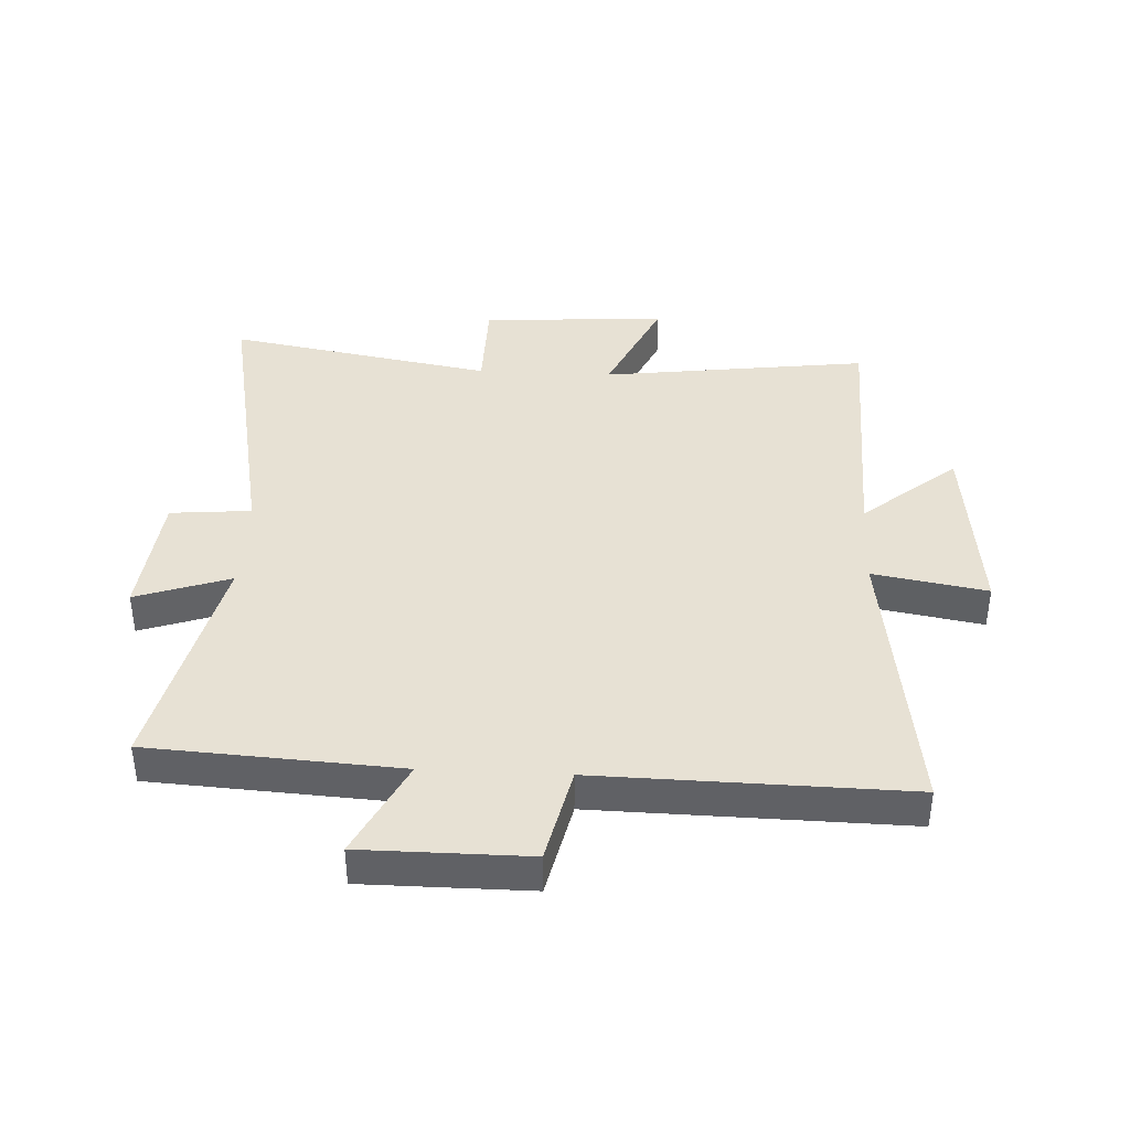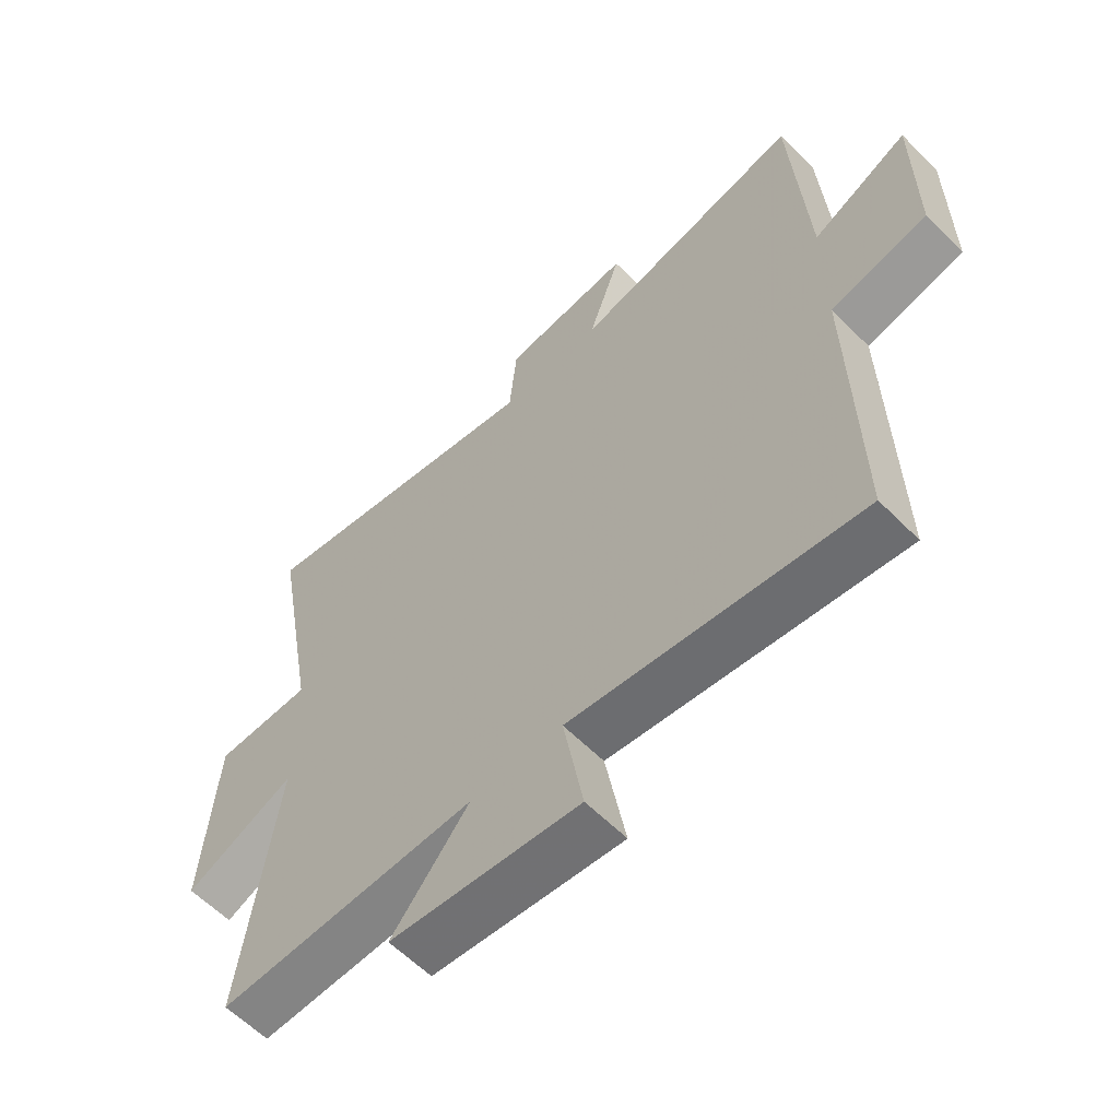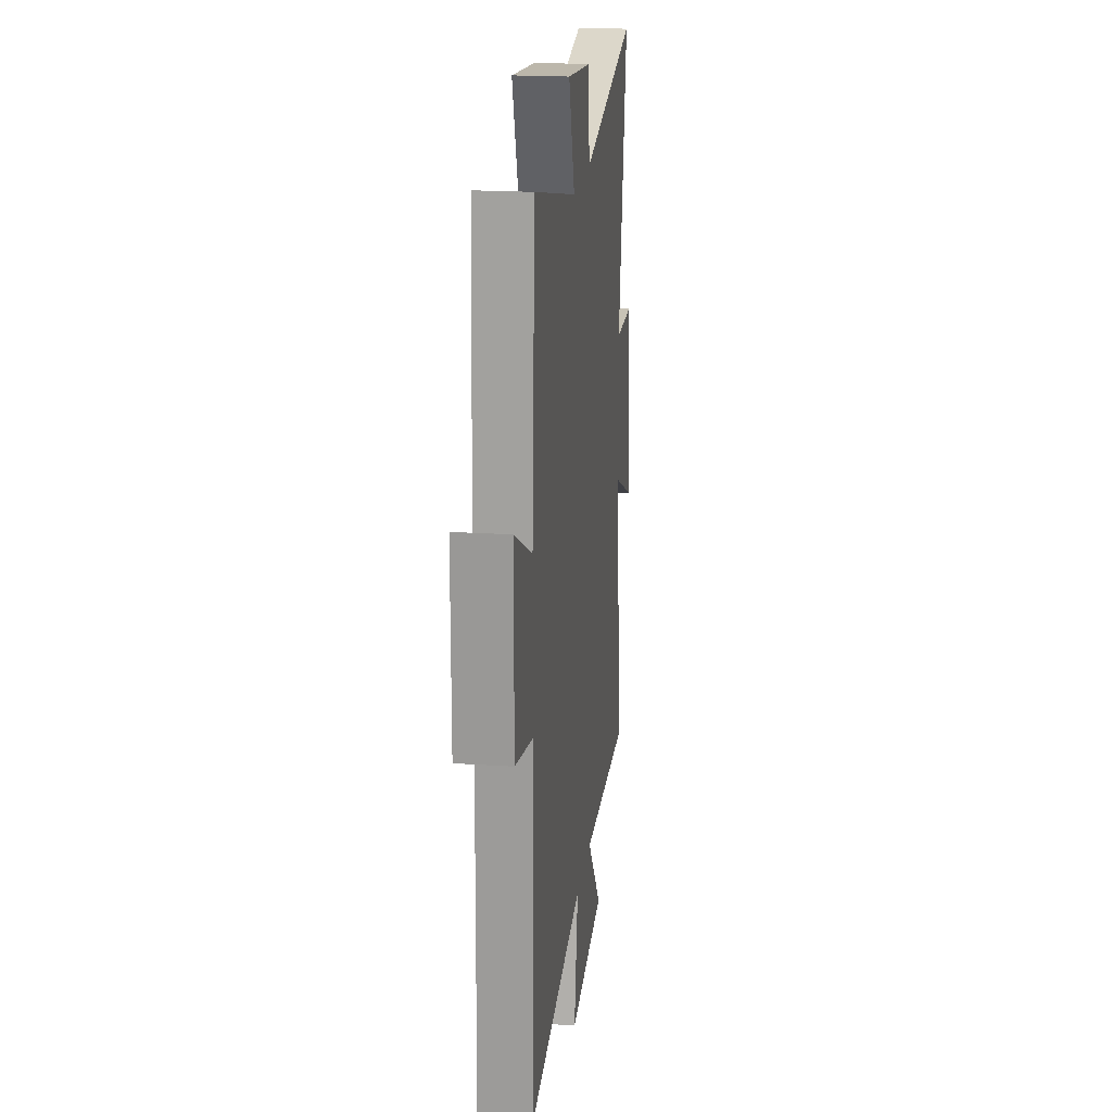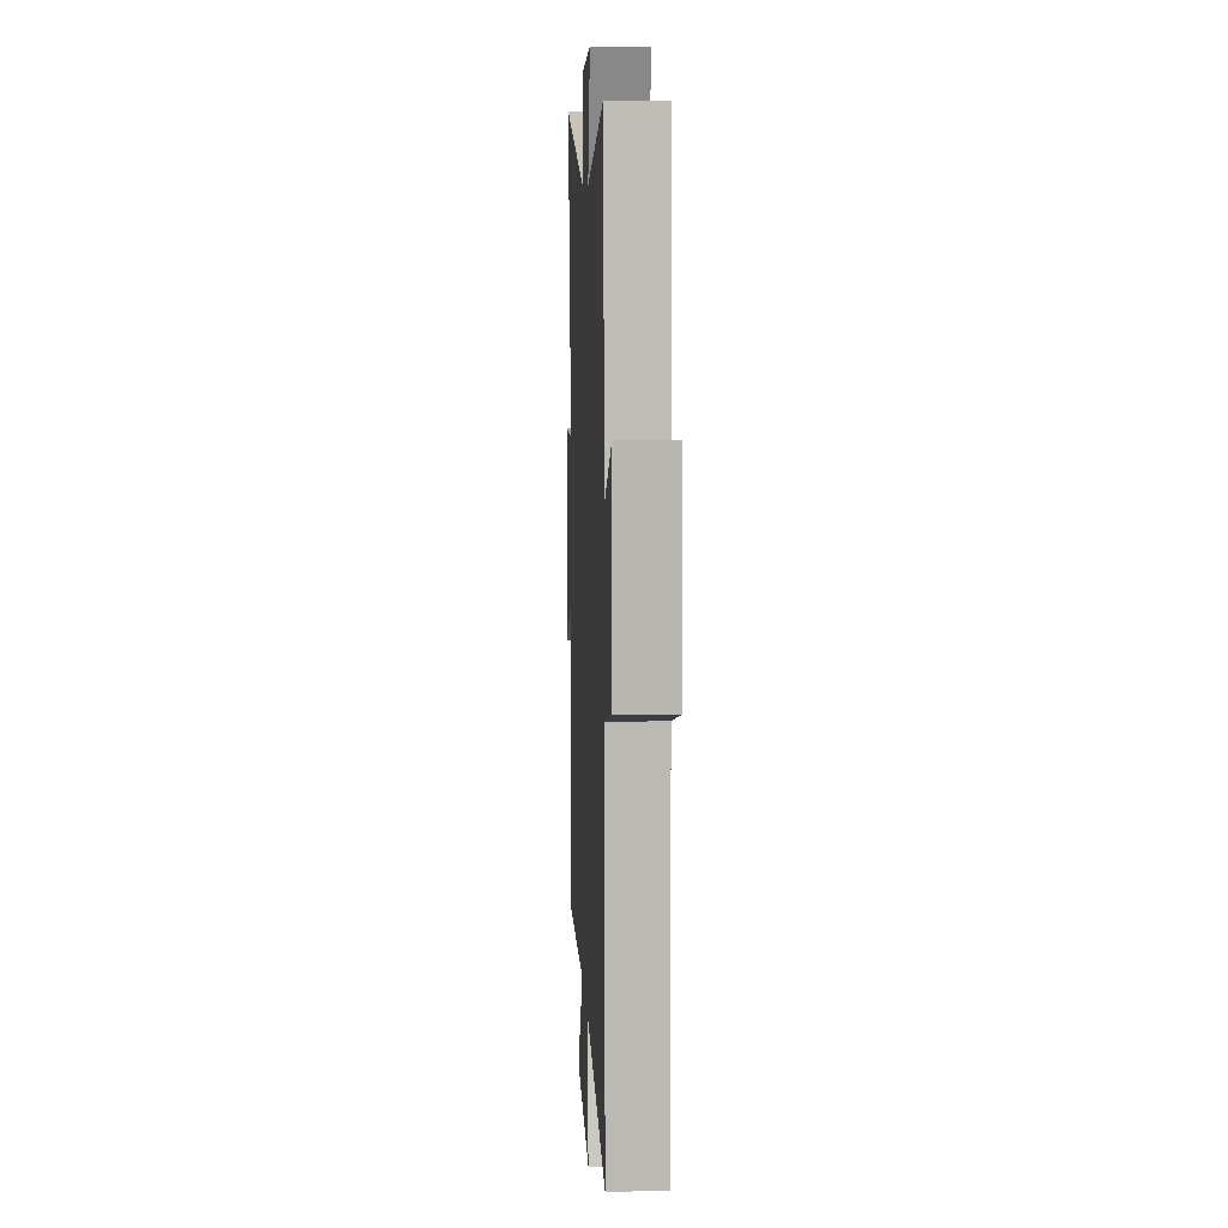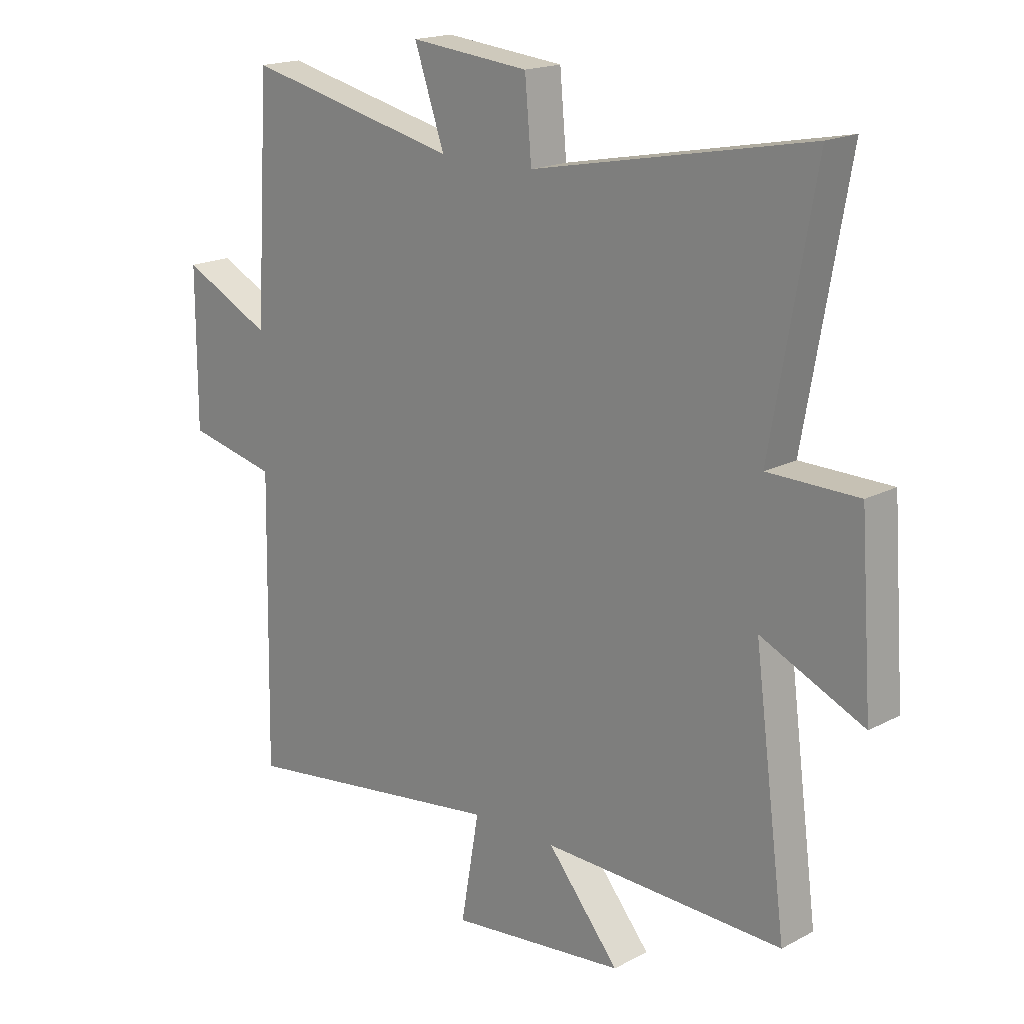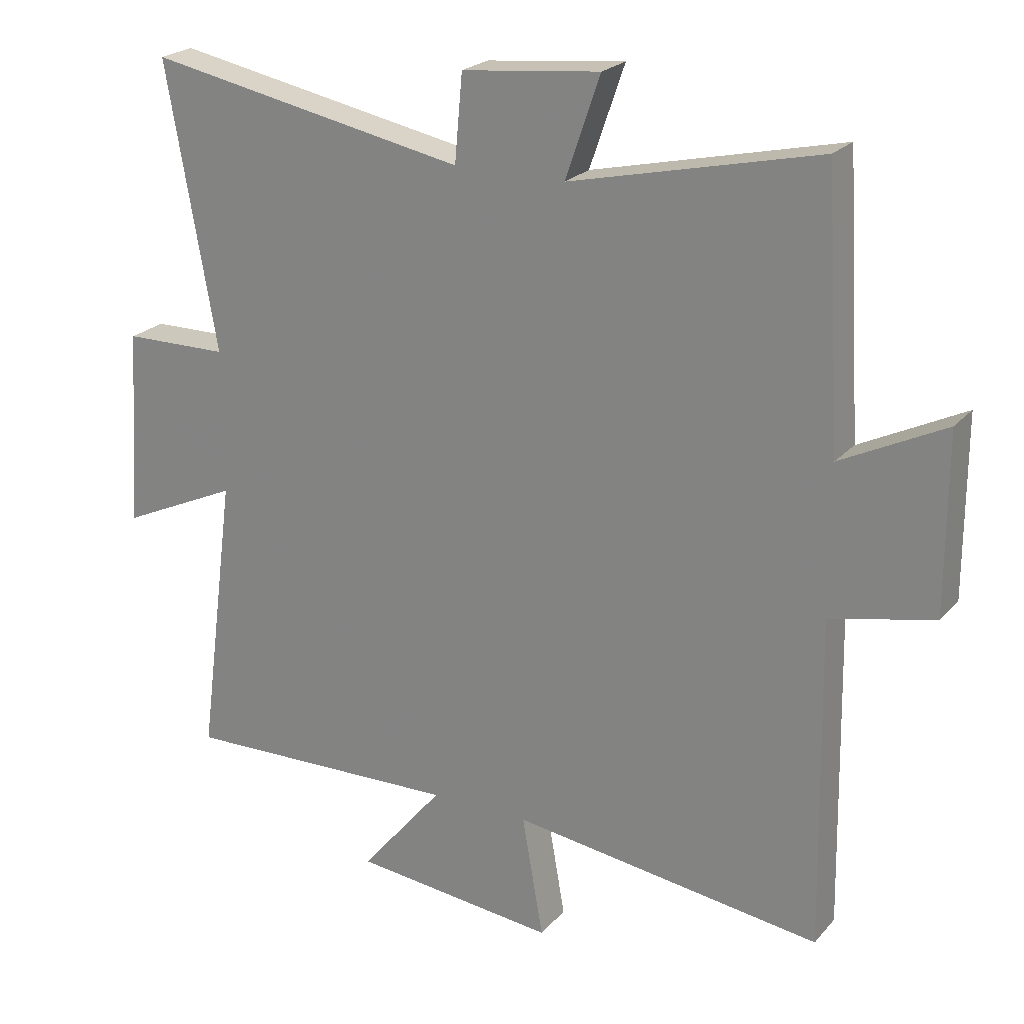
<metadata>
{"format":"obj","ext":"obj","renderer":"f3d","projection":"perspective","resolution":1024,"background":"white","views":[{"elev":39.6,"azim":92.9,"up":"+Y"},{"elev":-60.2,"azim":44.4,"up":"+Z"},{"elev":20.1,"azim":96.9,"up":"+Z"},{"elev":8.3,"azim":87.2,"up":"+Z"},{"elev":17.9,"azim":-135.9,"up":"+Z"},{"elev":22.6,"azim":29.7,"up":"+Z"}]}
</metadata>
<code>
v 0.509 0.07 -0.566
v 0.028 0.07 -0.5
v 0.061 0.07 -0.689
v -0.255 0.07 -0.655
v -0.126 0.07 -0.5
v -0.558 0.07 -0.512
v -0.5 0.07 -0.069
v -0.684 0.07 -0.153
v -0.662 0.07 0.155
v -0.5 0.07 0.157
v -0.578 0.07 0.597
v -0.082 0.07 0.5
v -0.07 0.07 0.634
v 0.144 0.07 0.656
v 0.09 0.07 0.5
v 0.475 0.07 0.588
v 0.5 0.07 0.174
v 0.661 0.07 0.254
v 0.661 0.07 -0.02
v 0.5 0.07 -0.056
v 0.509 0 -0.566
v 0.028 0 -0.5
v 0.061 0 -0.689
v -0.255 0 -0.655
v -0.126 0 -0.5
v -0.558 0 -0.512
v -0.5 0 -0.069
v -0.684 0 -0.153
v -0.662 0 0.155
v -0.5 0 0.157
v -0.578 0 0.597
v -0.082 0 0.5
v -0.07 0 0.634
v 0.144 0 0.656
v 0.09 0 0.5
v 0.475 0 0.588
v 0.5 0 0.174
v 0.661 0 0.254
v 0.661 0 -0.02
v 0.5 0 -0.056
f 17 18 19 20
f 15 16 17 20
f 15 20 1 2
f 12 13 14 15
f 12 15 2
f 10 11 12 2
f 7 8 9 10
f 7 10 2 3
f 5 6 7
f 5 7 3
f 3 4 5
f 40 39 38 37
f 40 37 36 35
f 22 21 40 35
f 35 34 33 32
f 22 35 32
f 22 32 31 30
f 30 29 28 27
f 23 22 30 27
f 27 26 25
f 23 27 25
f 25 24 23
f 1 21 22 2
f 2 22 23 3
f 3 23 24 4
f 4 24 25 5
f 5 25 26 6
f 6 26 27 7
f 7 27 28 8
f 8 28 29 9
f 9 29 30 10
f 10 30 31 11
f 11 31 32 12
f 12 32 33 13
f 13 33 34 14
f 14 34 35 15
f 15 35 36 16
f 16 36 37 17
f 17 37 38 18
f 18 38 39 19
f 19 39 40 20
f 20 40 21 1

</code>
